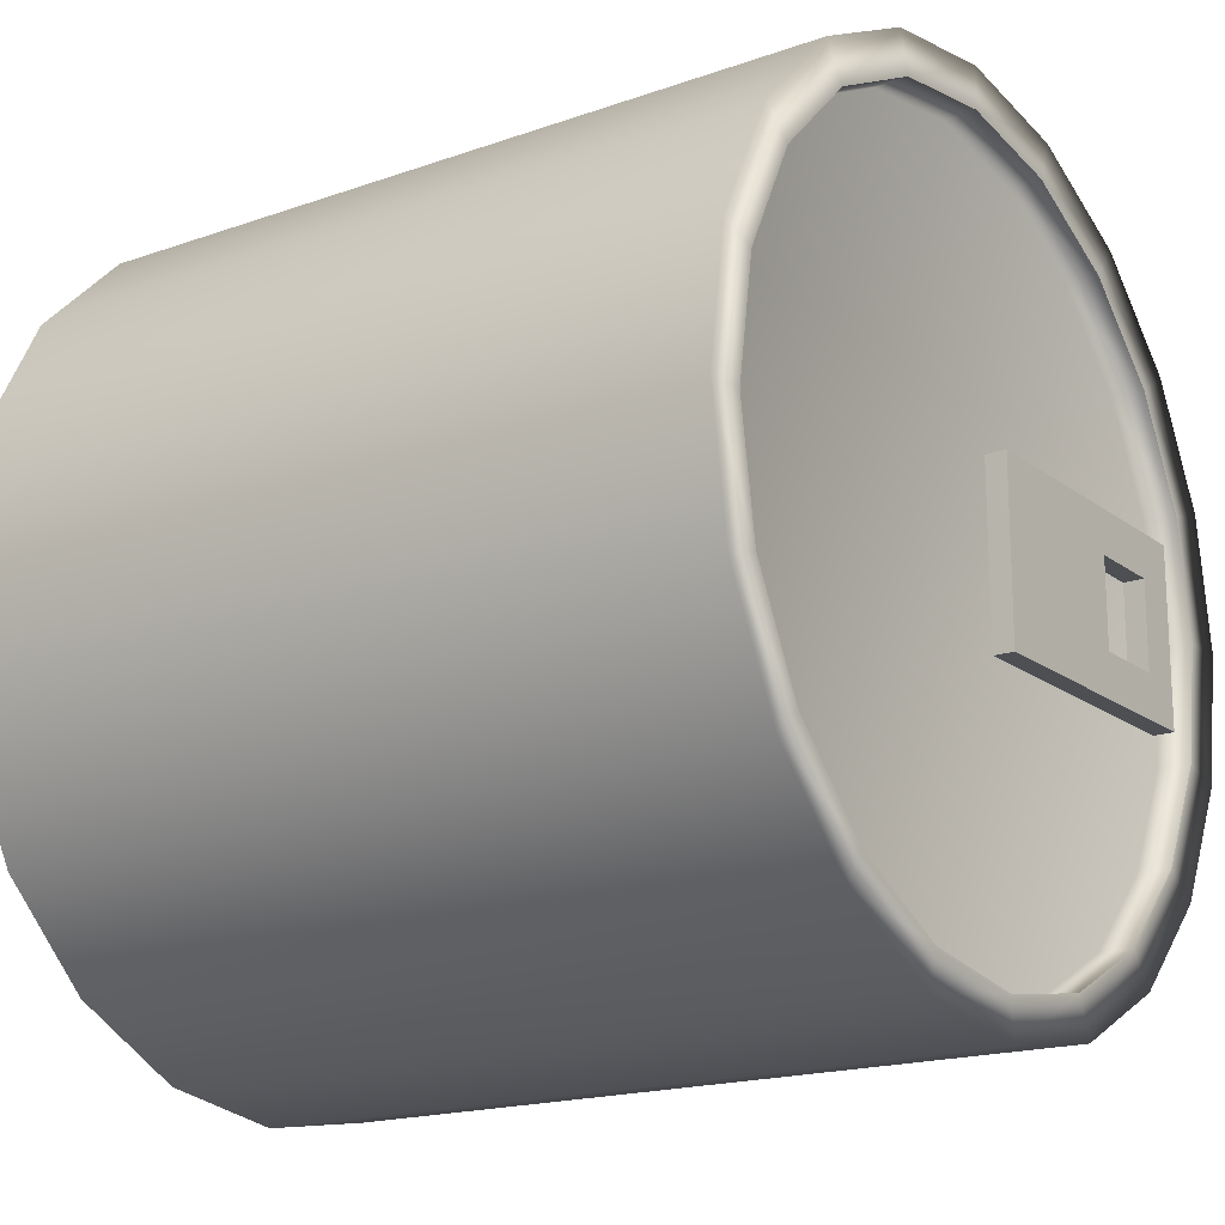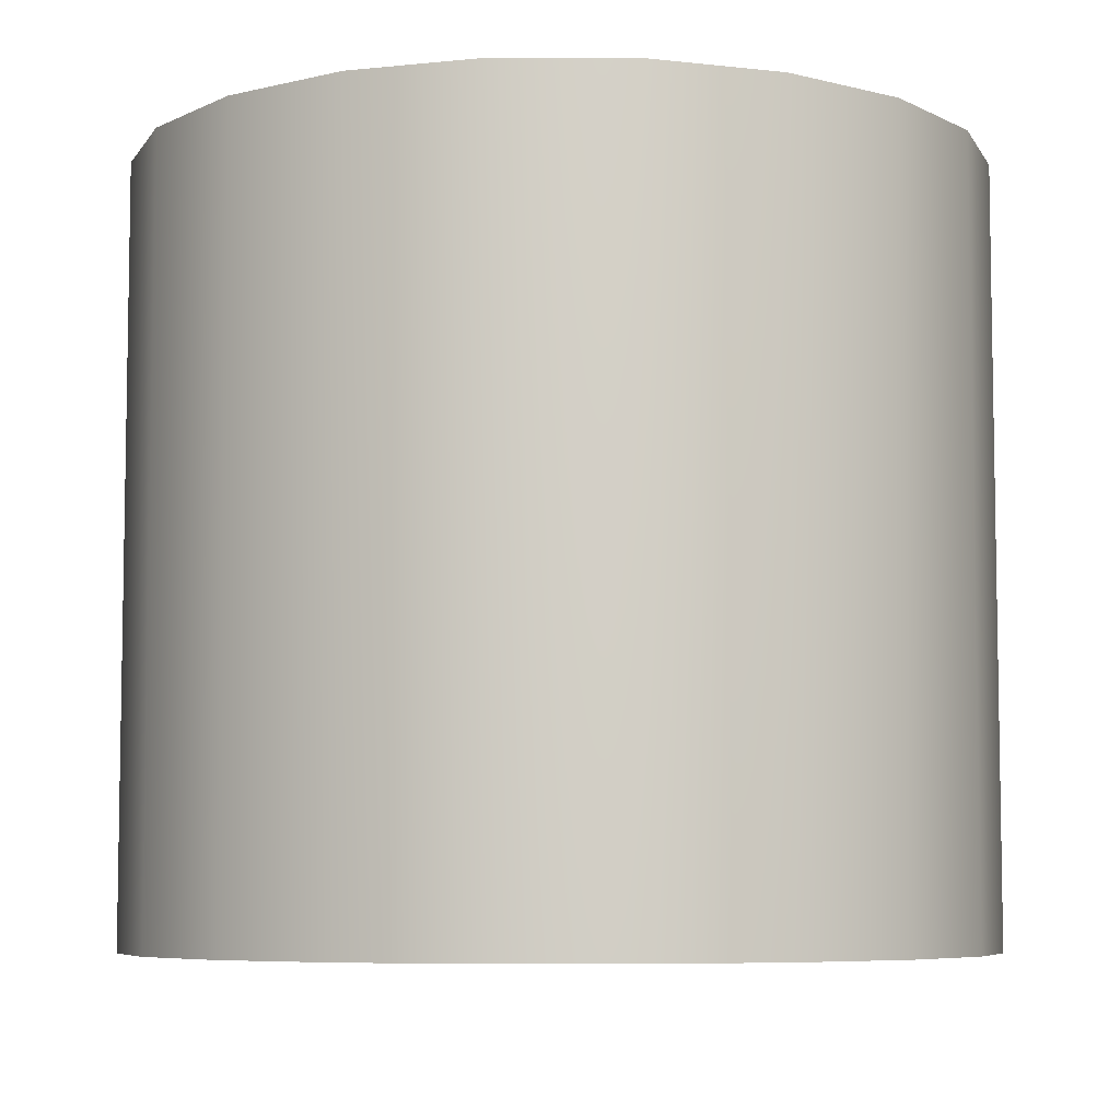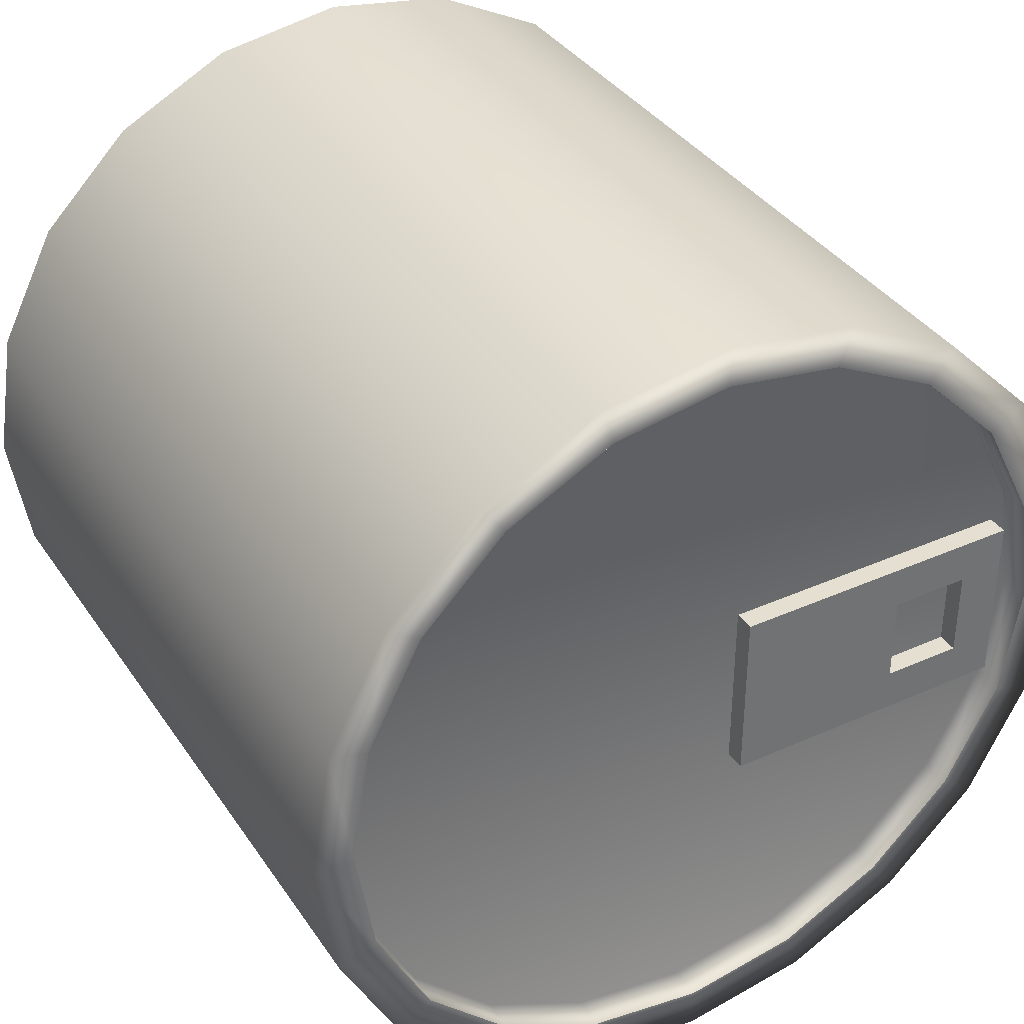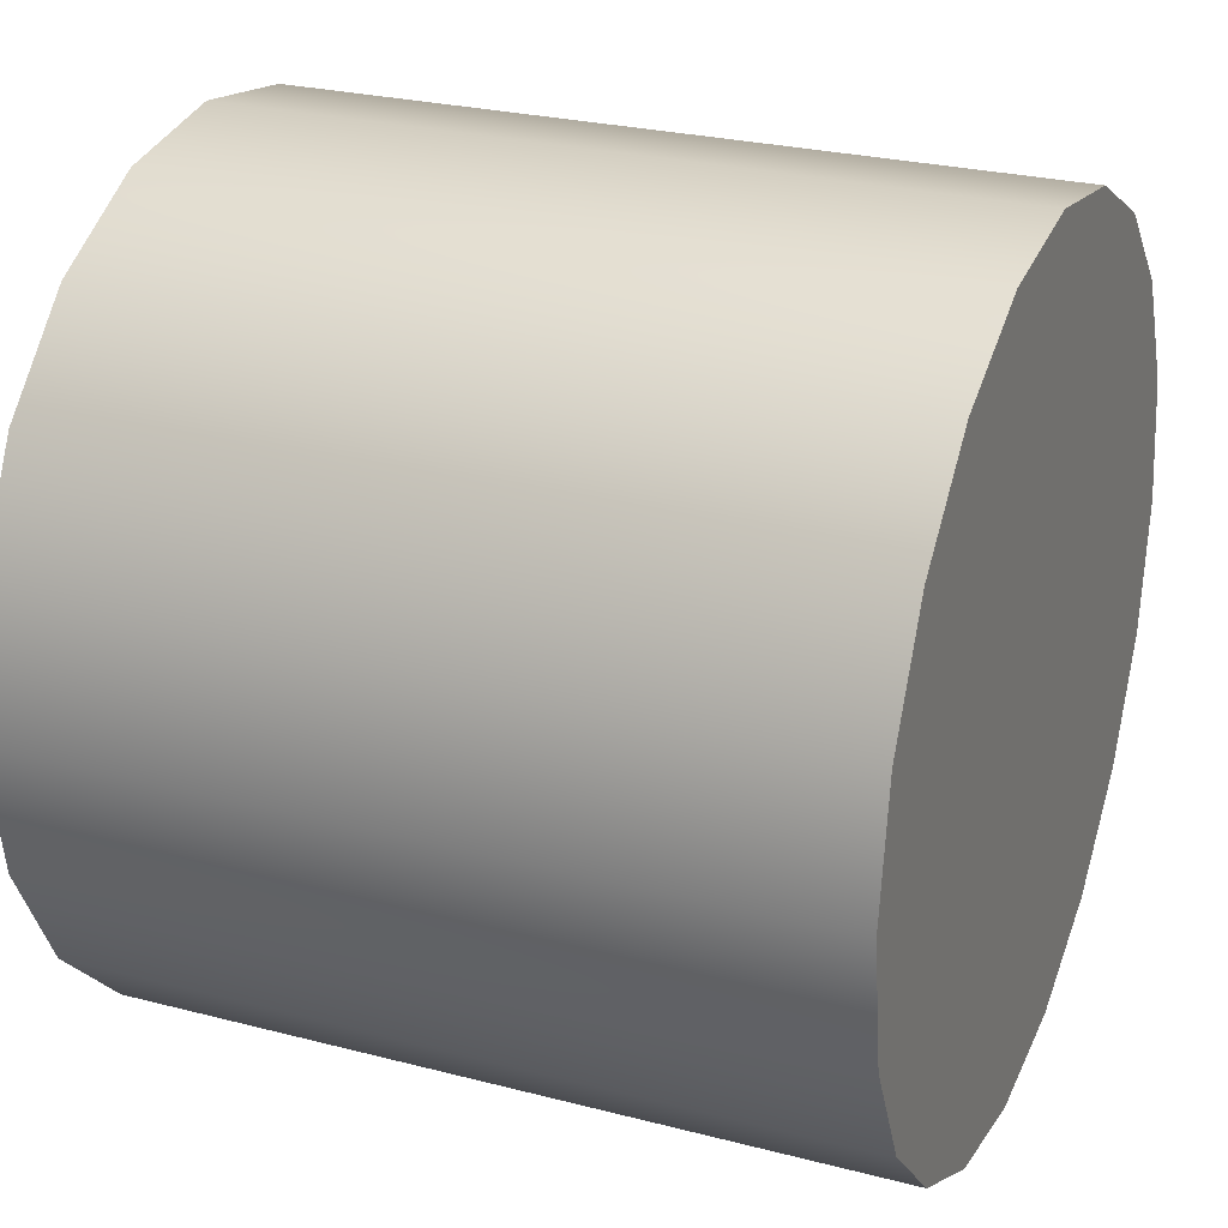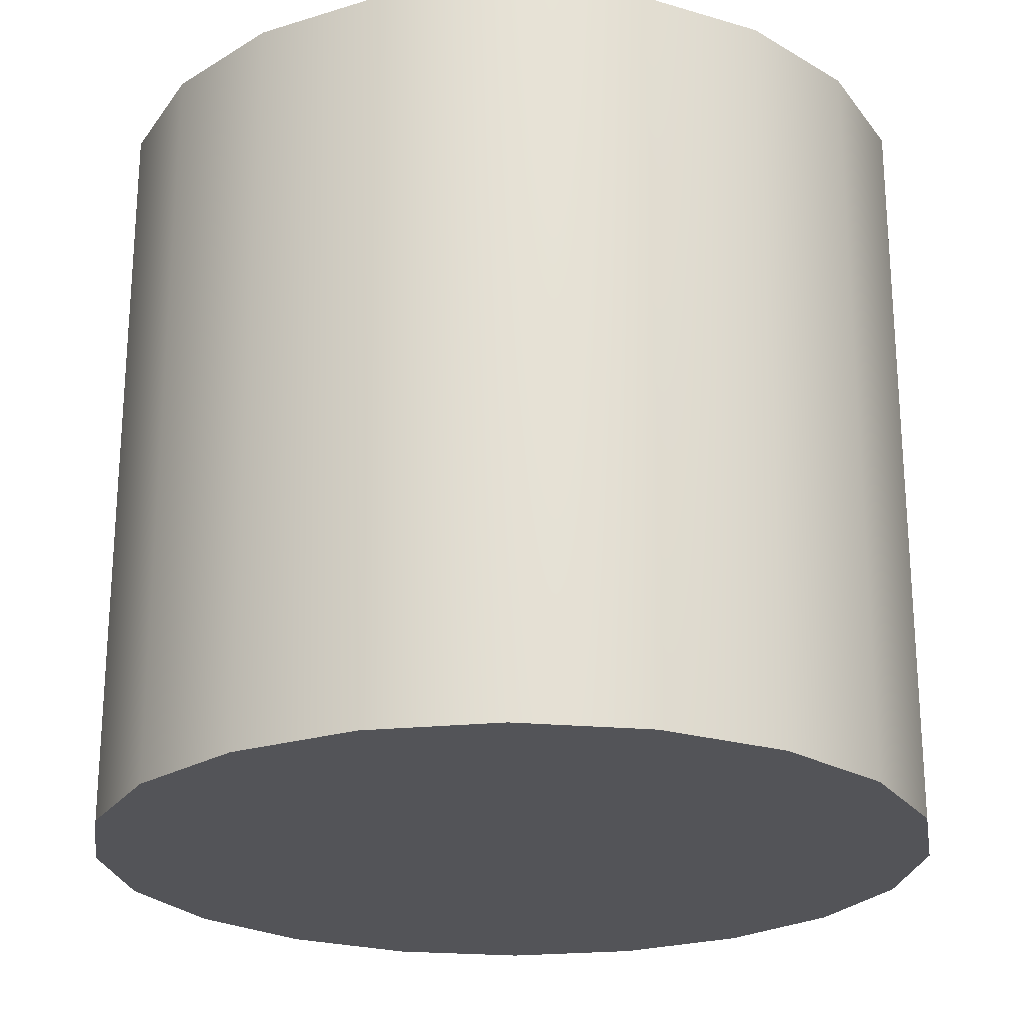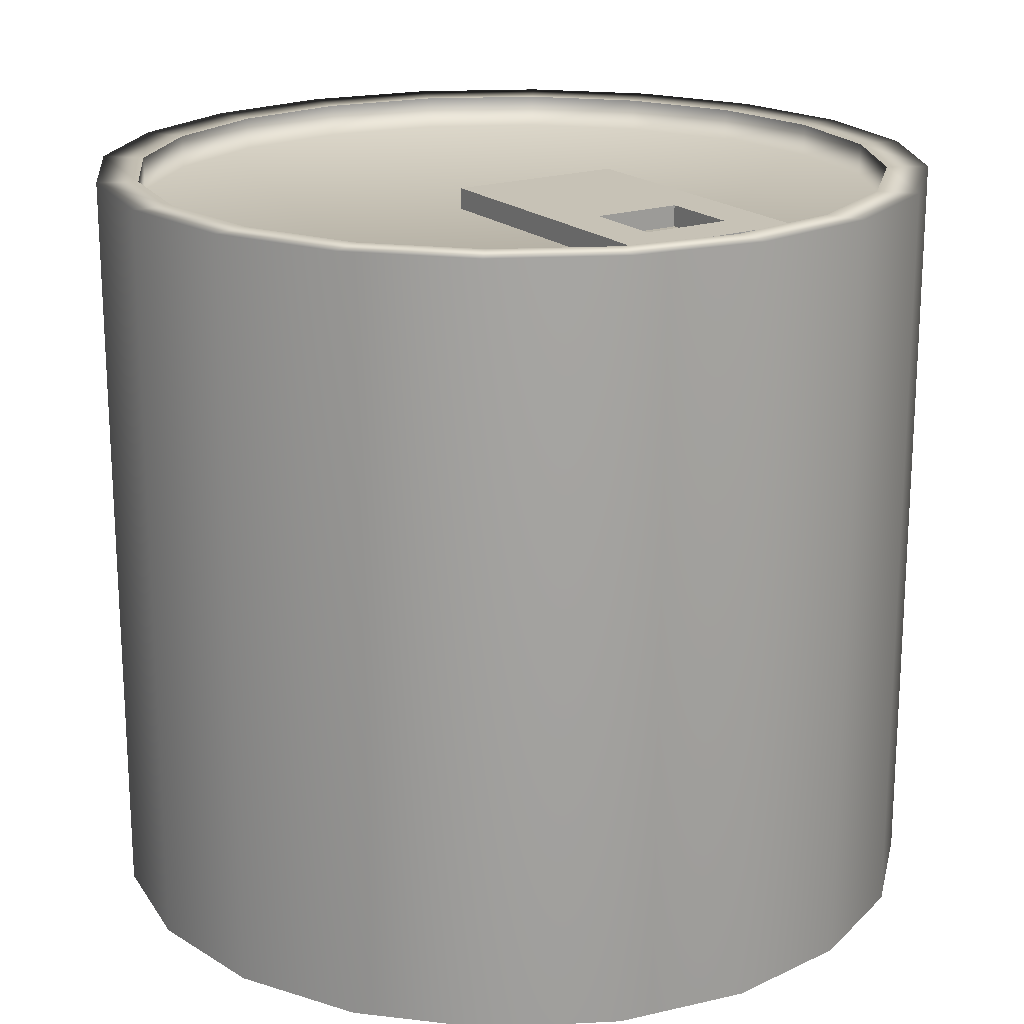
<metadata>
{"format":"obj","ext":"obj","renderer":"f3d","projection":"perspective","resolution":1024,"background":"white","views":[{"elev":-17.7,"azim":125.0,"up":"+Z"},{"elev":-6.6,"azim":134.3,"up":"+Y"},{"elev":36.8,"azim":150.1,"up":"+Z"},{"elev":26.1,"azim":-67.6,"up":"+Z"},{"elev":-23.4,"azim":108.5,"up":"+Y"},{"elev":19.3,"azim":-122.5,"up":"+Y"}]}
</metadata>
<code>
g default
v 0.09925 0.00207 3.968
v 0.08443 0.00207 3.939
v 0.06134 0.00207 3.916
v 0.03225 0.00207 3.901
v 0 0.00207 3.896
v -0.03225 0.00207 3.901
v -0.06134 0.00207 3.916
v -0.08443 0.00207 3.939
v -0.09925 0.00207 3.968
v -0.1044 0.00207 4
v -0.09925 0.00207 4.032
v -0.08443 0.00207 4.061
v -0.06134 0.00207 4.084
v -0.03225 0.00207 4.099
v -0 0.00207 4.104
v 0.03225 0.00207 4.099
v 0.06134 0.00207 4.084
v 0.08443 0.00207 4.061
v 0.09925 0.00207 4.032
v 0.1044 0.00207 4
v 0.08955 0.1896 3.971
v 0.07618 0.1896 3.945
v 0.05534 0.1896 3.924
v 0.0291 0.1896 3.91
v -0 0.1896 3.906
v -0.0291 0.1896 3.91
v -0.05534 0.1896 3.924
v -0.07618 0.1896 3.945
v -0.08955 0.1896 3.971
v -0.09416 0.1896 4
v -0.08955 0.1896 4.029
v -0.07618 0.1896 4.055
v -0.05534 0.1896 4.076
v -0.0291 0.1896 4.09
v -0 0.1896 4.094
v 0.0291 0.1896 4.09
v 0.05534 0.1896 4.076
v 0.07618 0.1896 4.055
v 0.08955 0.1896 4.029
v 0.09416 0.1896 4
v 0 0.00207 4
v -0 0.1815 4
v 0.09925 0.1899 3.968
v 0.08443 0.1899 3.939
v 0.06134 0.1899 3.916
v 0.03225 0.1899 3.901
v 0 0.1899 3.896
v -0.03225 0.1899 3.901
v -0.06134 0.1899 3.916
v -0.08443 0.1899 3.939
v -0.09925 0.1899 3.968
v -0.1044 0.1899 4
v -0.09925 0.1899 4.032
v -0.08443 0.1899 4.061
v -0.06134 0.1899 4.084
v -0.03225 0.1899 4.099
v -0 0.1899 4.104
v 0.03225 0.1899 4.099
v 0.06134 0.1899 4.084
v 0.08443 0.1899 4.061
v 0.09925 0.1899 4.032
v 0.1044 0.1899 4
v 0.07607 0.1815 4.055
v 0.05527 0.1815 4.076
v 0.02906 0.1815 4.089
v -0 0.1815 4.094
v -0.02906 0.1815 4.089
v -0.05527 0.1815 4.076
v -0.07607 0.1815 4.055
v -0.08943 0.1815 4.029
v -0.09403 0.1815 4
v -0.08943 0.1815 3.971
v -0.07607 0.1815 3.945
v -0.05527 0.1815 3.924
v -0.02906 0.1815 3.911
v -0 0.1815 3.906
v 0.02906 0.1815 3.911
v 0.05527 0.1815 3.924
v 0.07607 0.1815 3.945
v 0.08943 0.1815 3.971
v 0.09403 0.1815 4
v 0.08943 0.1815 4.029
v -0.05515 0.1825 4.022
v -0.01142 0.1825 4.022
v -0.05515 0.1876 4.022
v -0.01142 0.1876 4.022
v -0.05515 0.1876 3.978
v -0.01142 0.1876 3.978
v -0.05515 0.1825 3.978
v -0.01142 0.1825 3.978
v -0.05515 0.1876 4
v -0.01142 0.1876 4
v -0.01142 0.1825 4
v -0.05515 0.1825 4
v -0.05515 0.1825 3.989
v -0.01142 0.1825 3.989
v -0.01142 0.1876 3.989
v -0.05515 0.1876 3.989
v -0.05515 0.1876 4.011
v -0.01142 0.1876 4.011
v -0.01142 0.1825 4.011
v -0.05515 0.1825 4.011
v -0.07488 0.1825 3.978
v -0.07488 0.1825 3.989
v -0.07488 0.1876 3.989
v -0.07488 0.1876 3.978
v -0.07488 0.1825 4.011
v -0.07488 0.1876 4.011
v -0.07488 0.1825 4.022
v -0.07488 0.1876 4.022
v -0.08619 0.1825 3.978
v -0.08619 0.1825 3.989
v -0.08619 0.1876 3.989
v -0.08619 0.1876 3.978
v -0.08619 0.1825 4.011
v -0.08619 0.1876 4.011
v -0.08619 0.1825 4.022
v -0.08619 0.1876 4.022
g Canned_Food
f 43 44 22 21
f 44 45 23 22
f 45 46 24 23
f 46 47 25 24
f 47 48 26 25
f 48 49 27 26
f 49 50 28 27
f 50 51 29 28
f 51 52 30 29
f 52 53 31 30
f 53 54 32 31
f 54 55 33 32
f 55 56 34 33
f 56 57 35 34
f 57 58 36 35
f 58 59 37 36
f 59 60 38 37
f 60 61 39 38
f 61 62 40 39
f 62 43 21 40
f 2 1 41
f 3 2 41
f 4 3 41
f 5 4 41
f 6 5 41
f 7 6 41
f 8 7 41
f 9 8 41
f 10 9 41
f 11 10 41
f 12 11 41
f 13 12 41
f 14 13 41
f 15 14 41
f 16 15 41
f 17 16 41
f 18 17 41
f 19 18 41
f 20 19 41
f 1 20 41
f 21 22 79 80
f 22 23 78 79
f 23 24 77 78
f 24 25 76 77
f 25 26 75 76
f 26 27 74 75
f 27 28 73 74
f 28 29 72 73
f 29 30 71 72
f 30 31 70 71
f 31 32 69 70
f 32 33 68 69
f 33 34 67 68
f 34 35 66 67
f 35 36 65 66
f 36 37 64 65
f 37 38 63 64
f 38 39 82 63
f 39 40 81 82
f 40 21 80 81
f 1 2 44 43
f 2 3 45 44
f 3 4 46 45
f 4 5 47 46
f 5 6 48 47
f 6 7 49 48
f 7 8 50 49
f 8 9 51 50
f 9 10 52 51
f 10 11 53 52
f 11 12 54 53
f 12 13 55 54
f 13 14 56 55
f 14 15 57 56
f 15 16 58 57
f 16 17 59 58
f 17 18 60 59
f 18 19 61 60
f 19 20 62 61
f 20 1 43 62
f 64 63 42
f 65 64 42
f 66 65 42
f 67 66 42
f 68 67 42
f 69 68 42
f 70 69 42
f 71 70 42
f 72 71 42
f 73 72 42
f 74 73 42
f 75 74 42
f 76 75 42
f 77 76 42
f 78 77 42
f 79 78 42
f 80 79 42
f 81 80 42
f 82 81 42
f 63 82 42
f 83 84 86 85
f 91 92 97 98
f 87 88 90 89
f 92 93 96 97
f 98 95 94 91
f 99 100 92 91
f 100 101 93 92
f 91 94 102 99
f 97 96 90 88
f 98 97 88 87
f 111 112 113 114
f 85 86 100 99
f 84 101 100 86
f 116 115 117 118
f 95 98 105 104
f 98 87 106 105
f 87 89 103 106
f 99 102 107 108
f 83 85 110 109
f 85 99 108 110
f 105 106 114 113
f 106 103 111 114
f 109 110 118 117
f 110 108 116 118
f 104 105 108 107
f 105 113 116 108
f 113 112 115 116

</code>
